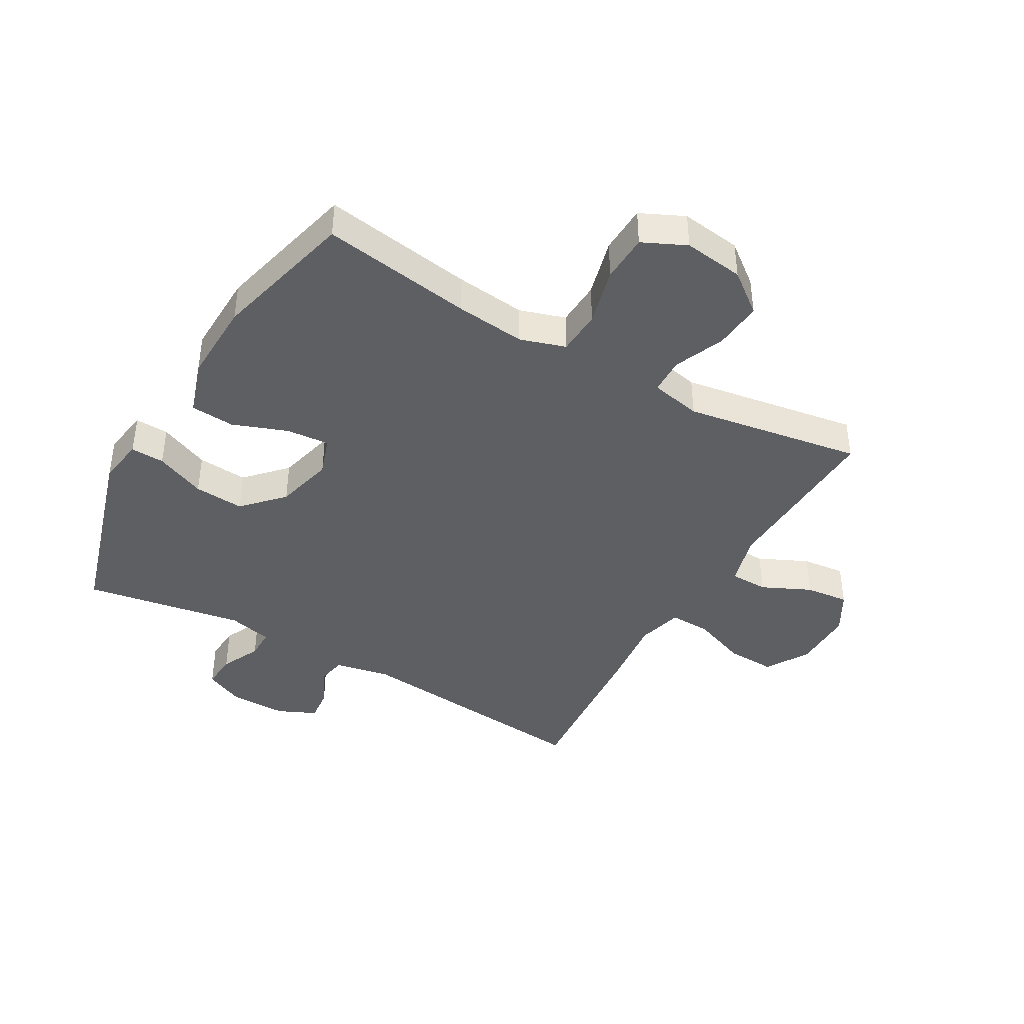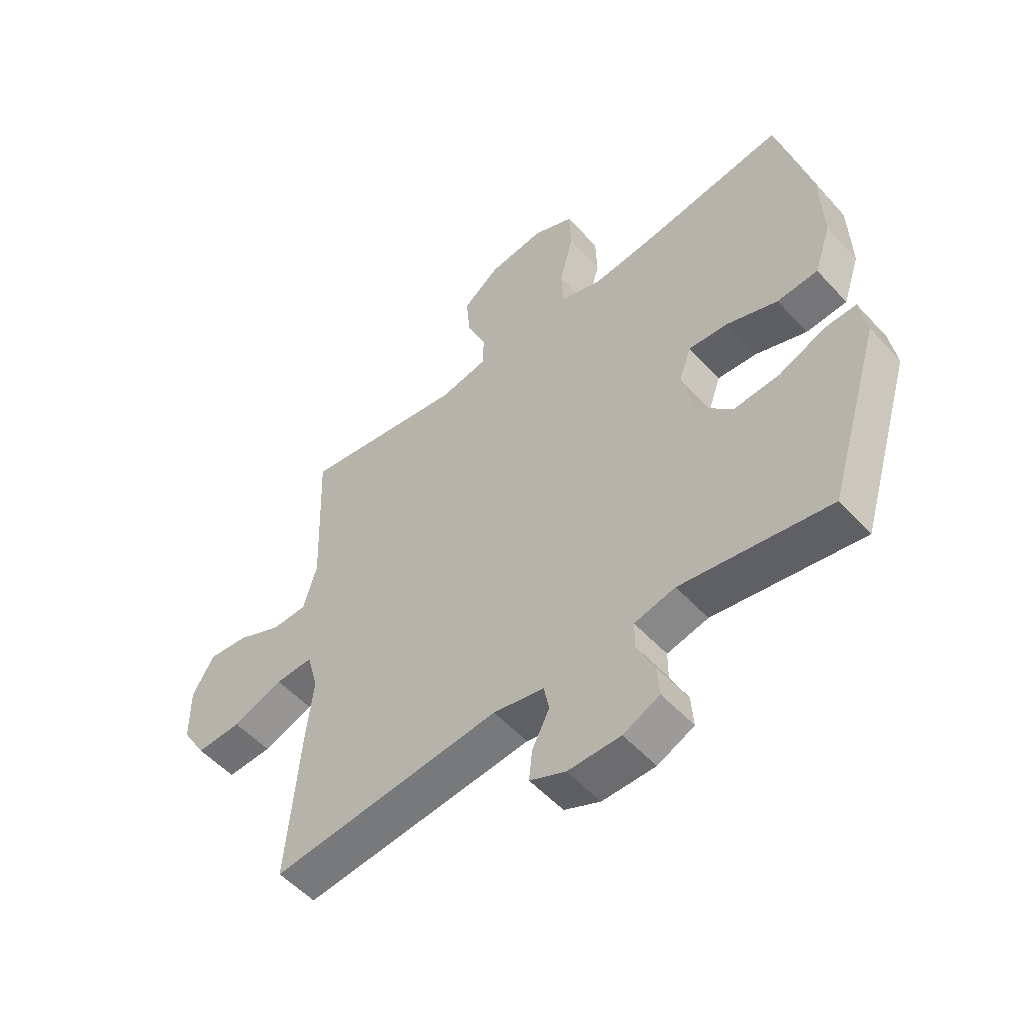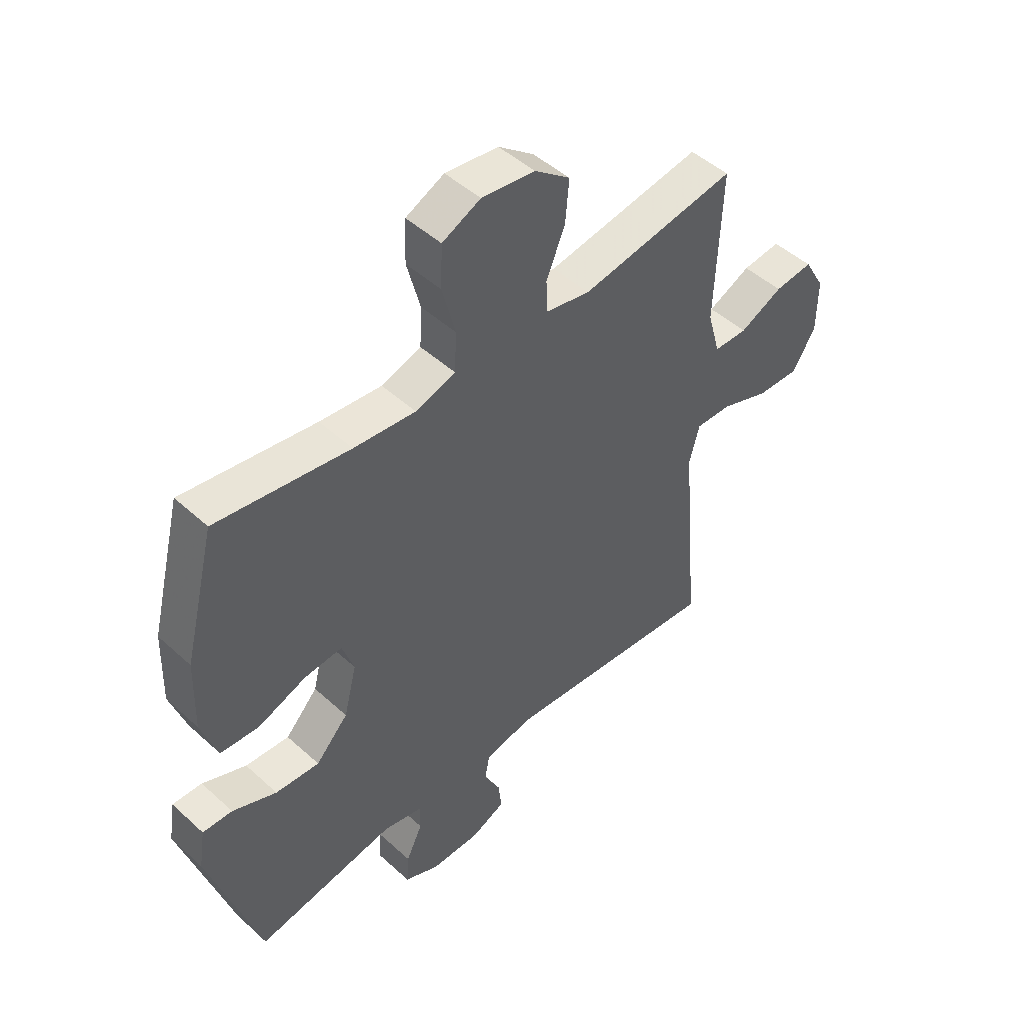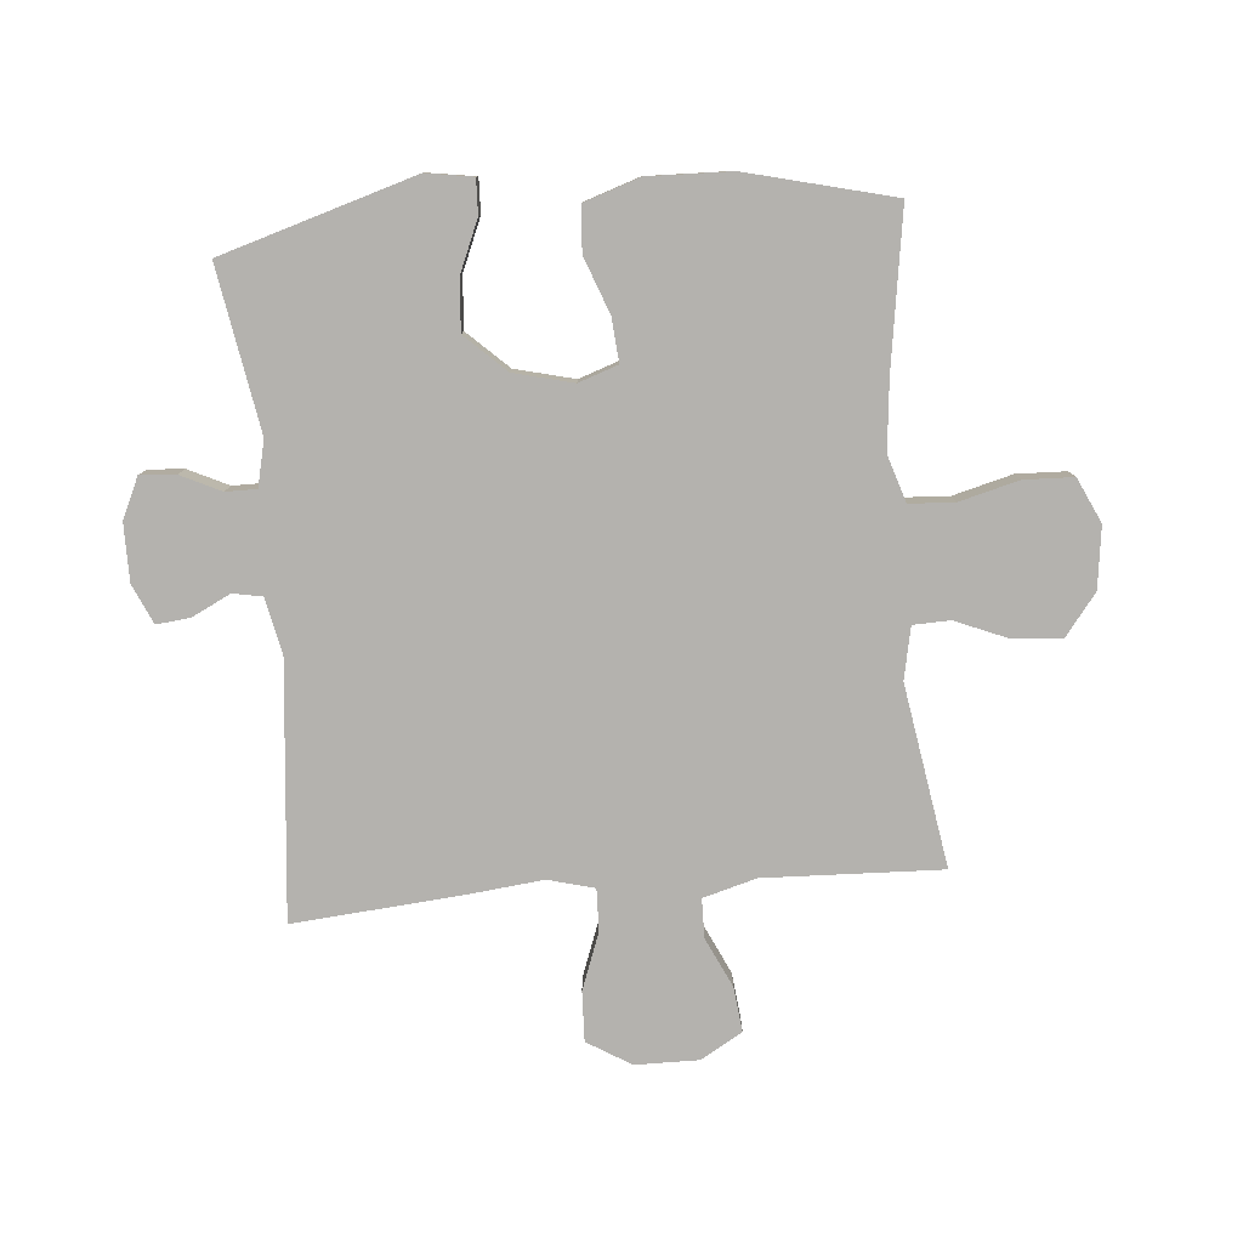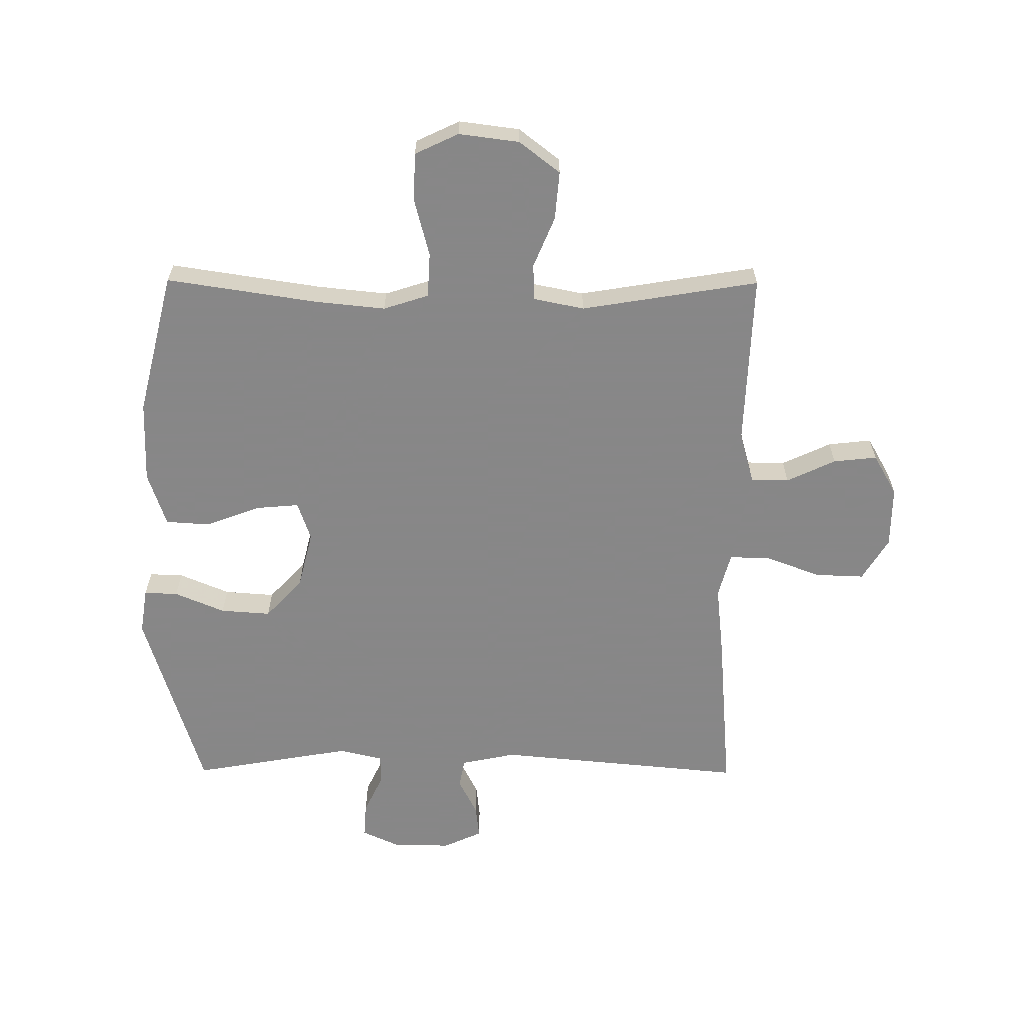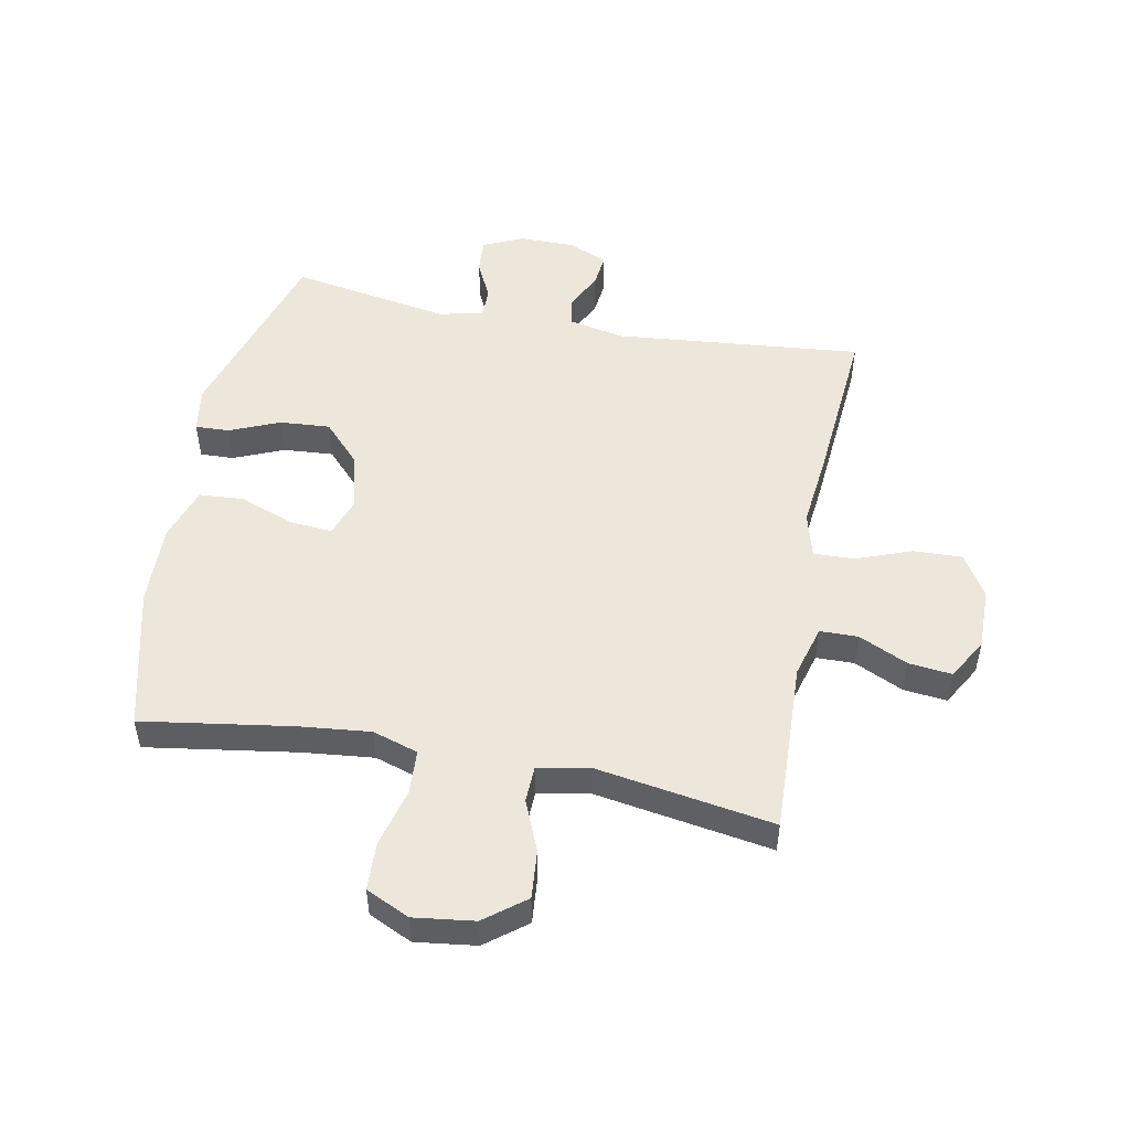
<metadata>
{"format":"obj","ext":"obj","renderer":"f3d","projection":"perspective","resolution":1024,"background":"white","views":[{"elev":-41.7,"azim":-29.9,"up":"+Y"},{"elev":-53.8,"azim":-138.6,"up":"+Z"},{"elev":48.1,"azim":-44.5,"up":"+Z"},{"elev":-79.7,"azim":-85.1,"up":"+Y"},{"elev":-62.6,"azim":-0.3,"up":"+Y"},{"elev":50.7,"azim":10.9,"up":"+Y"}]}
</metadata>
<code>
v -0.5 0.07 0.5
v -0.25 0.07 0.462
v -0.134 0.07 0.45
v -0.059 0.07 0.474
v -0.055 0.07 0.548
v -0.08 0.07 0.644
v -0.077 0.07 0.724
v -0.005 0.07 0.758
v 0.095 0.07 0.745
v 0.162 0.07 0.693
v 0.155 0.07 0.613
v 0.12 0.07 0.529
v 0.122 0.07 0.469
v 0.206 0.07 0.452
v 0.5 0.07 0.5
v 0.489 0.07 0.213
v 0.513 0.07 0.127
v 0.576 0.07 0.126
v 0.657 0.07 0.164
v 0.729 0.07 0.172
v 0.768 0.07 0.104
v 0.767 0.07 0.002
v 0.724 0.07 -0.069
v 0.643 0.07 -0.066
v 0.552 0.07 -0.032
v 0.484 0.07 -0.03
v 0.464 0.07 -0.105
v 0.477 0.07 -0.224
v 0.5 0.07 -0.5
v 0.089 0.07 -0.461
v -0.002 0.07 -0.48
v -0.011 0.07 -0.528
v 0.02 0.07 -0.59
v 0.026 0.07 -0.645
v -0.038 0.07 -0.674
v -0.132 0.07 -0.674
v -0.197 0.07 -0.644
v -0.193 0.07 -0.586
v -0.162 0.07 -0.521
v -0.162 0.07 -0.471
v -0.235 0.07 -0.454
v -0.5 0.07 -0.5
v -0.595 0.07 -0.186
v -0.583 0.07 -0.11
v -0.527 0.07 -0.112
v -0.444 0.07 -0.147
v -0.361 0.07 -0.153
v -0.3 0.07 -0.088
v -0.276 0.07 0.008
v -0.298 0.07 0.072
v -0.369 0.07 0.066
v -0.46 0.07 0.032
v -0.533 0.07 0.037
v -0.563 0.07 0.127
v -0.559 0.07 0.263
v -0.5 0 0.5
v -0.25 0 0.462
v -0.134 0 0.45
v -0.059 0 0.474
v -0.055 0 0.548
v -0.08 0 0.644
v -0.077 0 0.724
v -0.005 0 0.758
v 0.095 0 0.745
v 0.162 0 0.693
v 0.155 0 0.613
v 0.12 0 0.529
v 0.122 0 0.469
v 0.206 0 0.452
v 0.5 0 0.5
v 0.489 0 0.213
v 0.513 0 0.127
v 0.576 0 0.126
v 0.657 0 0.164
v 0.729 0 0.172
v 0.768 0 0.104
v 0.767 0 0.002
v 0.724 0 -0.069
v 0.643 0 -0.066
v 0.552 0 -0.032
v 0.484 0 -0.03
v 0.464 0 -0.105
v 0.477 0 -0.224
v 0.5 0 -0.5
v 0.089 0 -0.461
v -0.002 0 -0.48
v -0.011 0 -0.528
v 0.02 0 -0.59
v 0.026 0 -0.645
v -0.038 0 -0.674
v -0.132 0 -0.674
v -0.197 0 -0.644
v -0.193 0 -0.586
v -0.162 0 -0.521
v -0.162 0 -0.471
v -0.235 0 -0.454
v -0.5 0 -0.5
v -0.595 0 -0.186
v -0.583 0 -0.11
v -0.527 0 -0.112
v -0.444 0 -0.147
v -0.361 0 -0.153
v -0.3 0 -0.088
v -0.276 0 0.008
v -0.298 0 0.072
v -0.369 0 0.066
v -0.46 0 0.032
v -0.533 0 0.037
v -0.563 0 0.127
v -0.559 0 0.263
f 54 55 1 2
f 51 52 53 54
f 50 51 54 2
f 49 50 2 3
f 48 49 3 4
f 43 44 45 46
f 41 42 43 46
f 40 41 46 47
f 36 37 38 39
f 36 39 40
f 35 36 40
f 32 33 34 35
f 32 35 40
f 31 32 40 47
f 27 28 29 30
f 26 27 30 31
f 22 23 24 25
f 22 25 26
f 21 22 26
f 18 19 20 21
f 17 18 21 26
f 16 17 26 31
f 14 15 16 31
f 9 10 11 12
f 9 12 13
f 8 9 13
f 5 6 7 8
f 4 5 8 13
f 48 4 13 14
f 31 47 48
f 14 31 48
f 57 56 110 109
f 109 108 107 106
f 57 109 106 105
f 58 57 105 104
f 59 58 104 103
f 101 100 99 98
f 101 98 97 96
f 102 101 96 95
f 94 93 92 91
f 95 94 91
f 95 91 90
f 90 89 88 87
f 95 90 87
f 102 95 87 86
f 85 84 83 82
f 86 85 82 81
f 80 79 78 77
f 81 80 77
f 81 77 76
f 76 75 74 73
f 81 76 73 72
f 86 81 72 71
f 86 71 70 69
f 67 66 65 64
f 68 67 64
f 68 64 63
f 63 62 61 60
f 68 63 60 59
f 69 68 59 103
f 103 102 86
f 103 86 69
f 1 56 57 2
f 2 57 58 3
f 3 58 59 4
f 4 59 60 5
f 5 60 61 6
f 6 61 62 7
f 7 62 63 8
f 8 63 64 9
f 9 64 65 10
f 10 65 66 11
f 11 66 67 12
f 12 67 68 13
f 13 68 69 14
f 14 69 70 15
f 15 70 71 16
f 16 71 72 17
f 17 72 73 18
f 18 73 74 19
f 19 74 75 20
f 20 75 76 21
f 21 76 77 22
f 22 77 78 23
f 23 78 79 24
f 24 79 80 25
f 25 80 81 26
f 26 81 82 27
f 27 82 83 28
f 28 83 84 29
f 29 84 85 30
f 30 85 86 31
f 31 86 87 32
f 32 87 88 33
f 33 88 89 34
f 34 89 90 35
f 35 90 91 36
f 36 91 92 37
f 37 92 93 38
f 38 93 94 39
f 39 94 95 40
f 40 95 96 41
f 41 96 97 42
f 42 97 98 43
f 43 98 99 44
f 44 99 100 45
f 45 100 101 46
f 46 101 102 47
f 47 102 103 48
f 48 103 104 49
f 49 104 105 50
f 50 105 106 51
f 51 106 107 52
f 52 107 108 53
f 53 108 109 54
f 54 109 110 55
f 55 110 56 1

</code>
